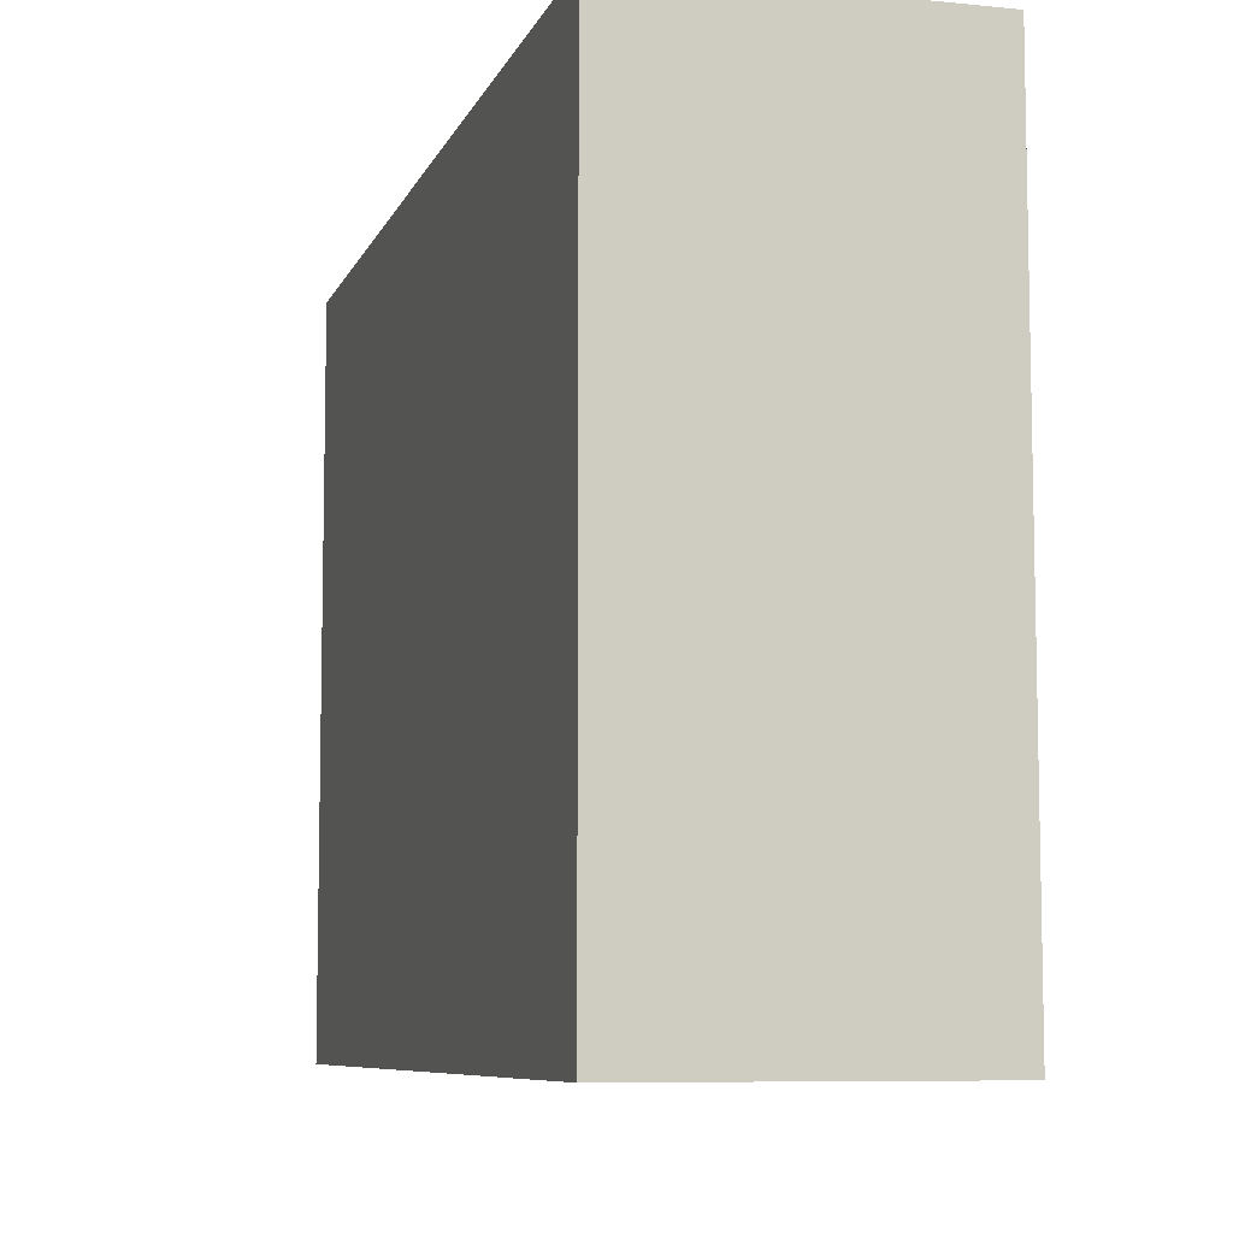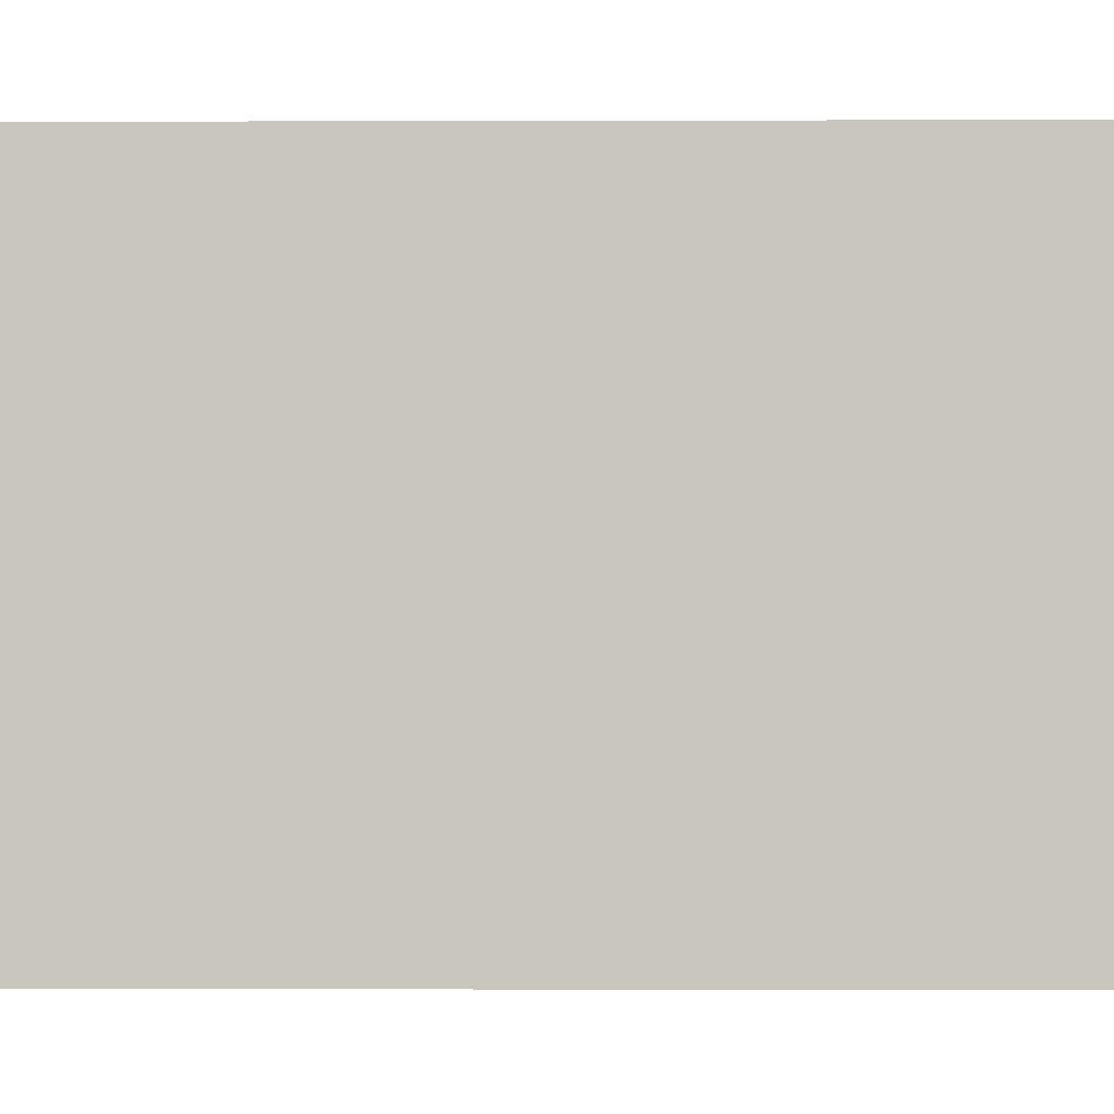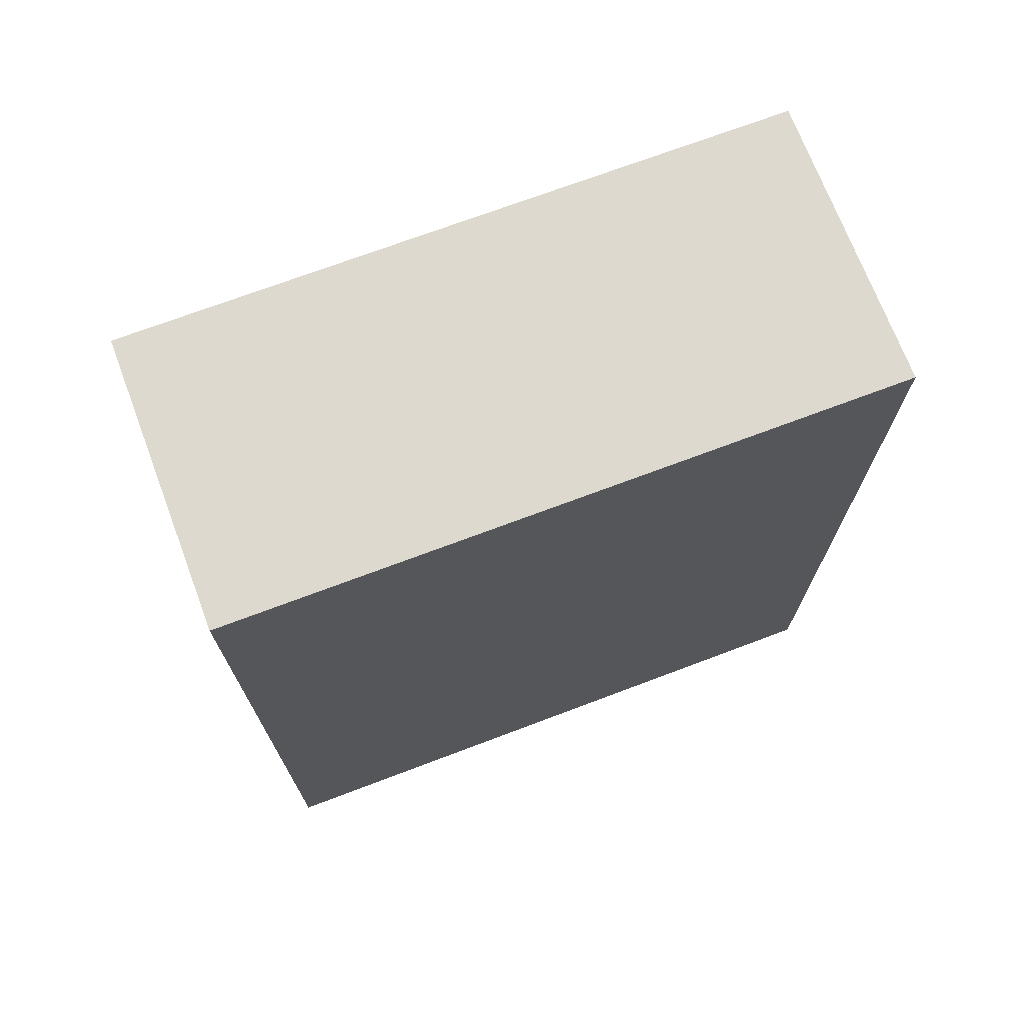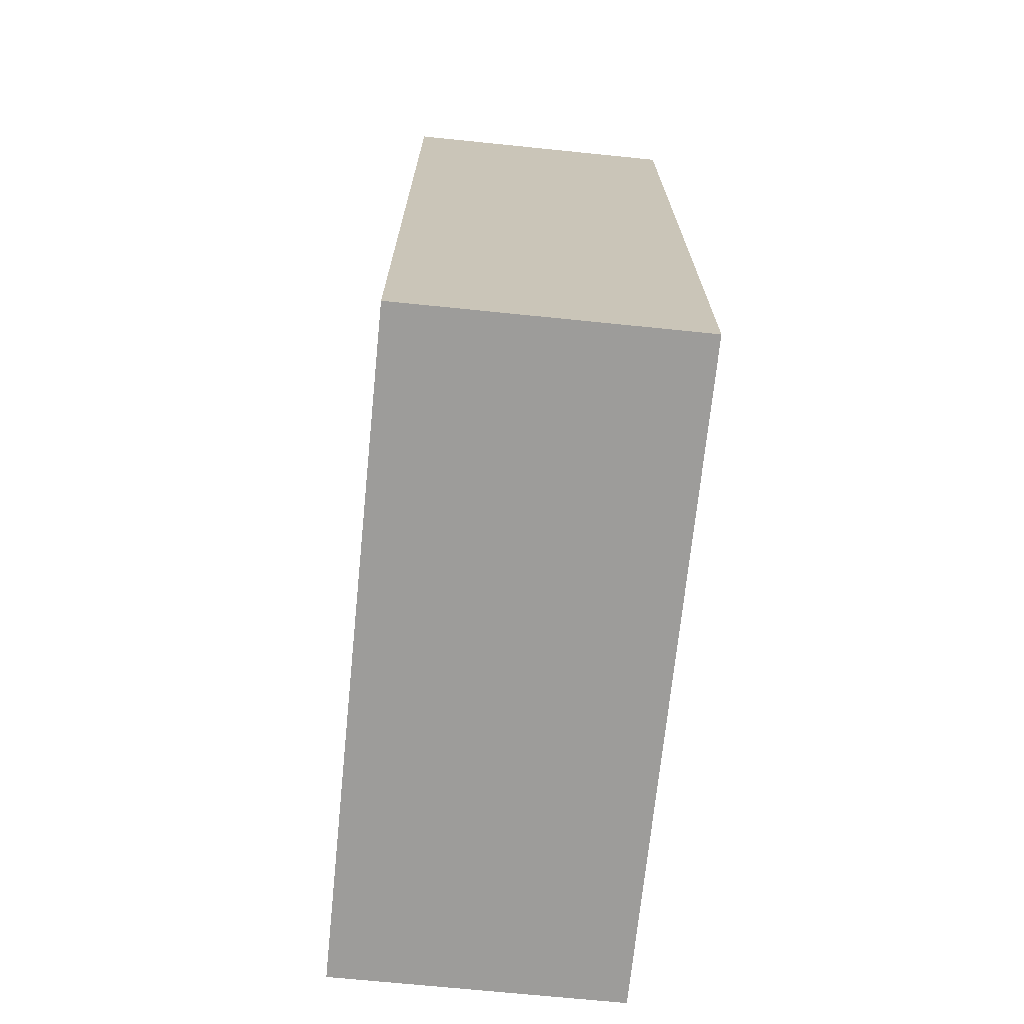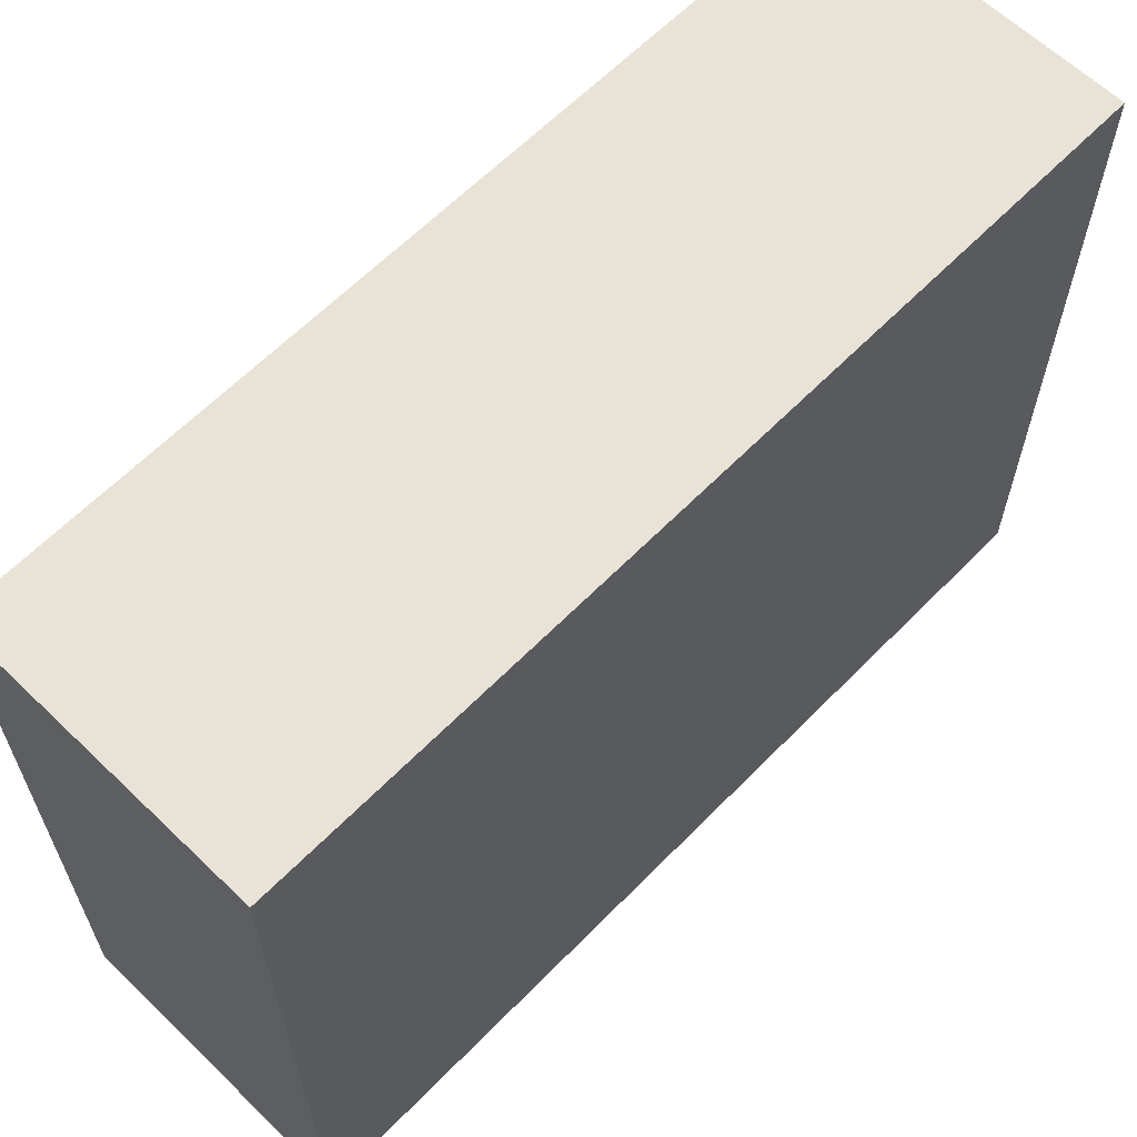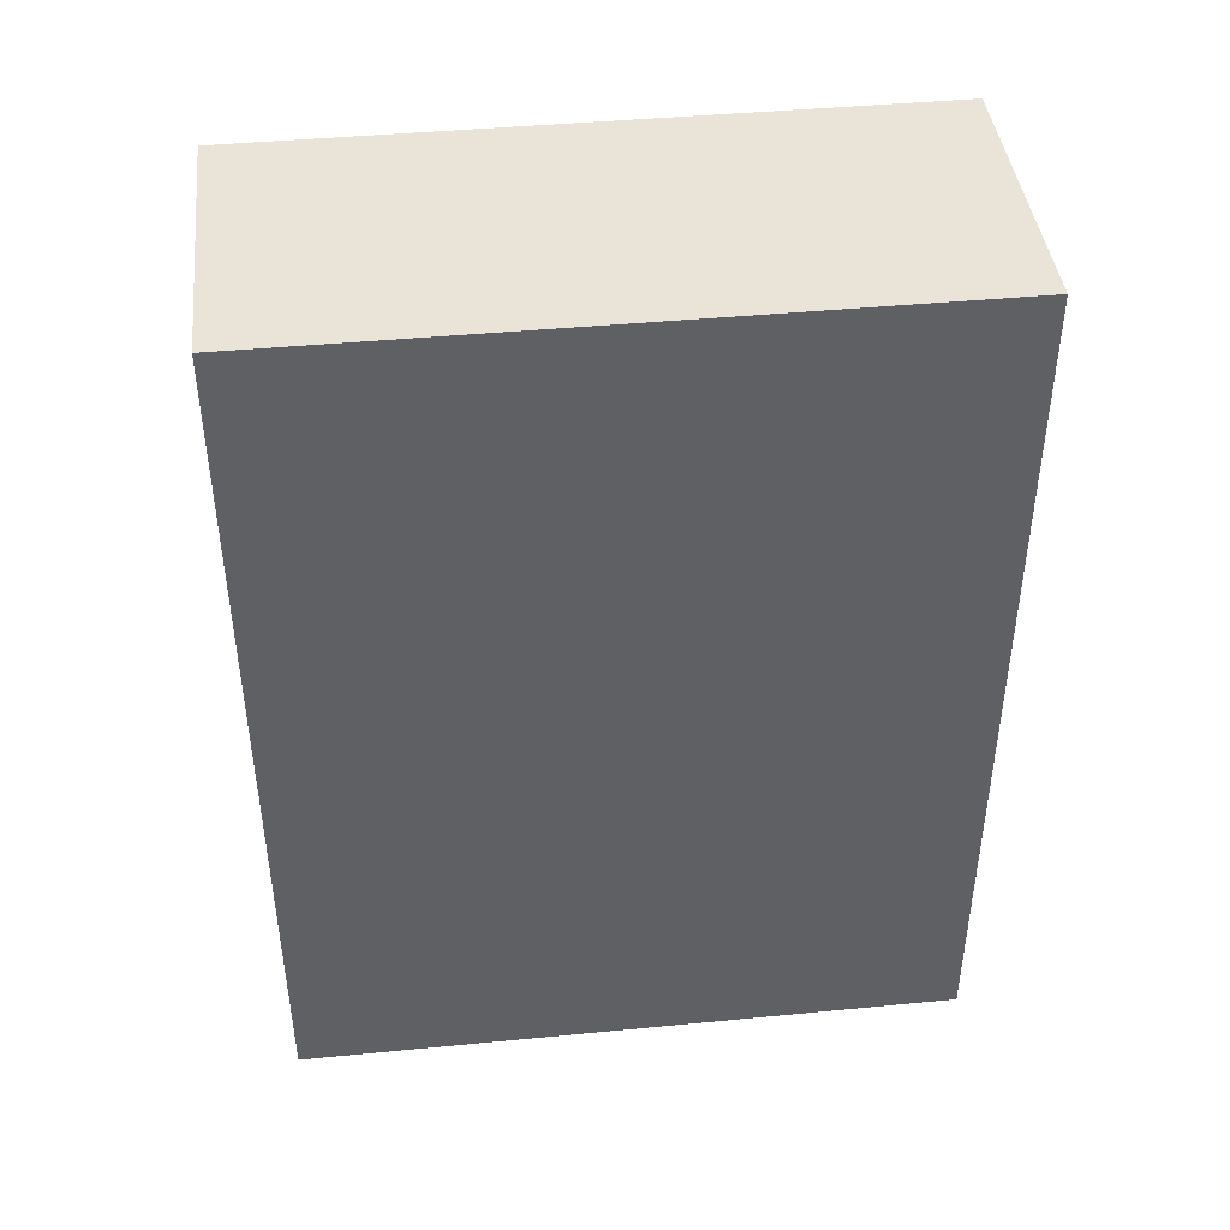
<metadata>
{"format":"obj","ext":"obj","renderer":"f3d","projection":"perspective","resolution":1024,"background":"white","views":[{"elev":-7.9,"azim":-15.6,"up":"+Y"},{"elev":-0.9,"azim":90.6,"up":"+Y"},{"elev":71.5,"azim":69.3,"up":"+Z"},{"elev":-70.2,"azim":174.2,"up":"+Z"},{"elev":62.5,"azim":-135.8,"up":"+Y"},{"elev":42.9,"azim":83.5,"up":"+Z"}]}
</metadata>
<code>
g Cube
v -0.335 -0.77 1.005
v -0.335 0.77 1.005
v 0.335 -0.77 1.005
v 0.335 0.77 1.005
v 0.335 -0.77 -1.005
v 0.335 0.77 -1.005
v -0.335 -0.77 -1.005
v -0.335 0.77 -1.005
f 3 4 2 1
f 5 6 4 3
f 7 8 6 5
f 1 2 8 7
f 4 6 8 2
f 5 3 1 7

</code>
